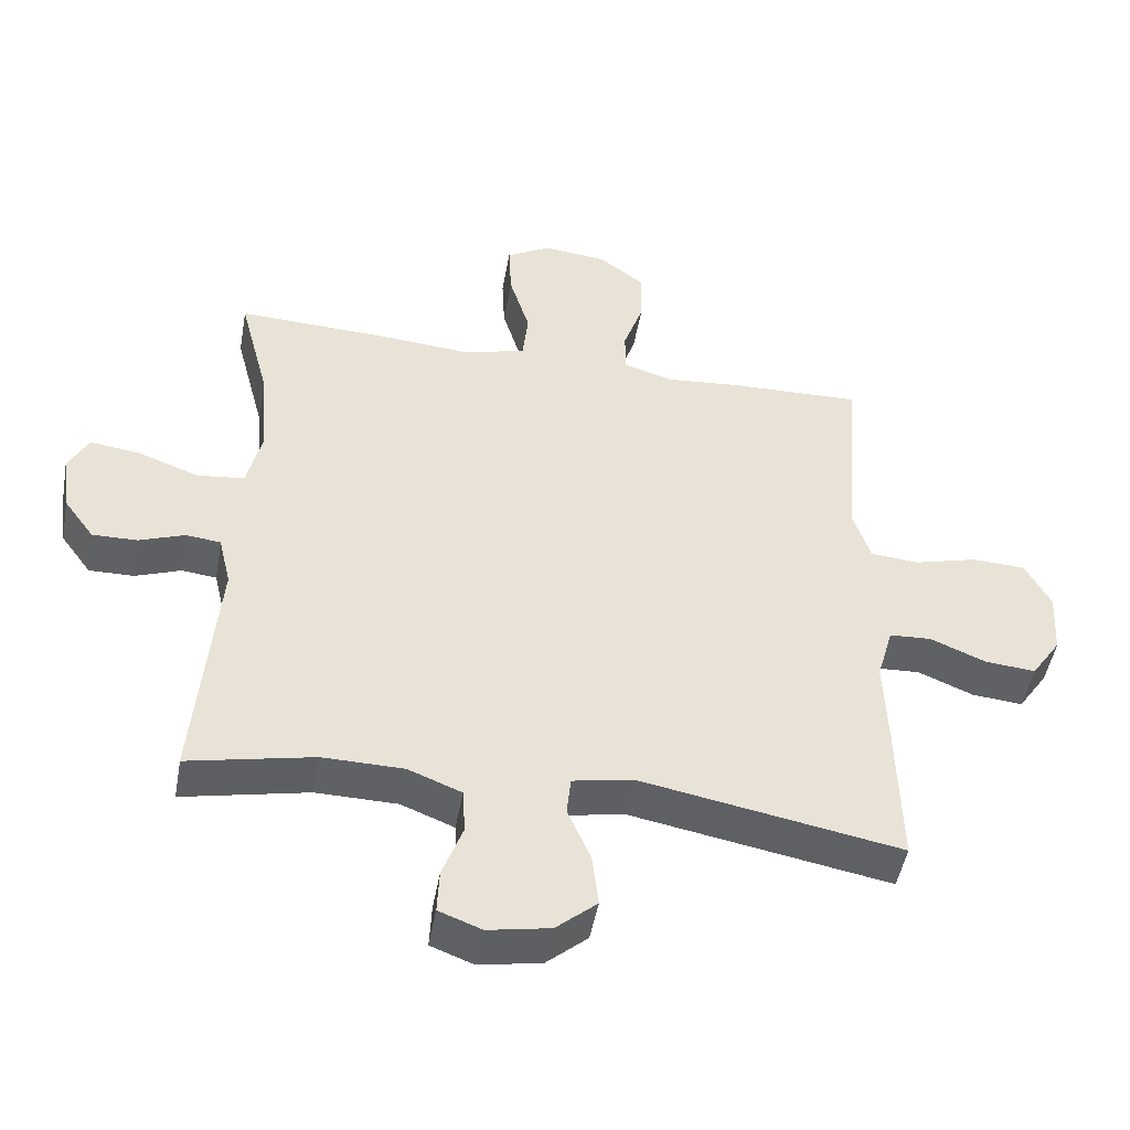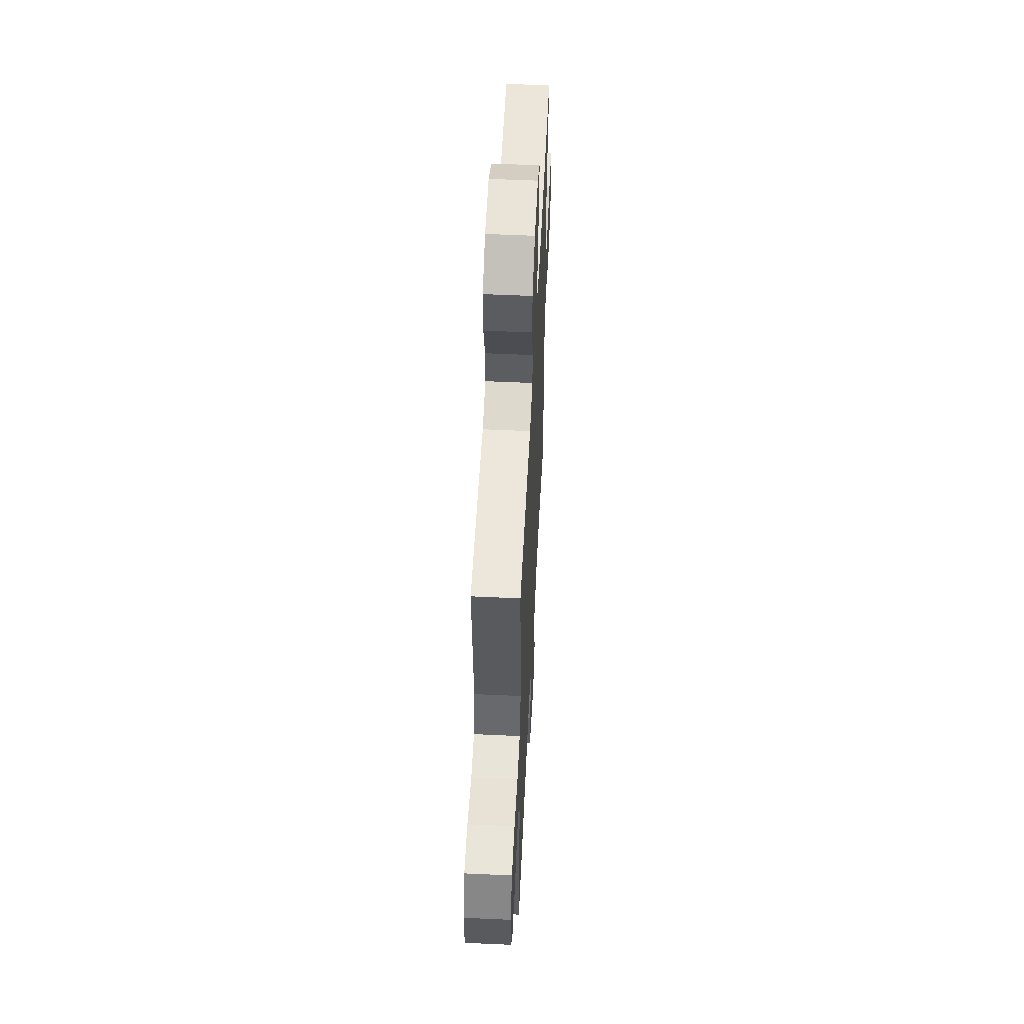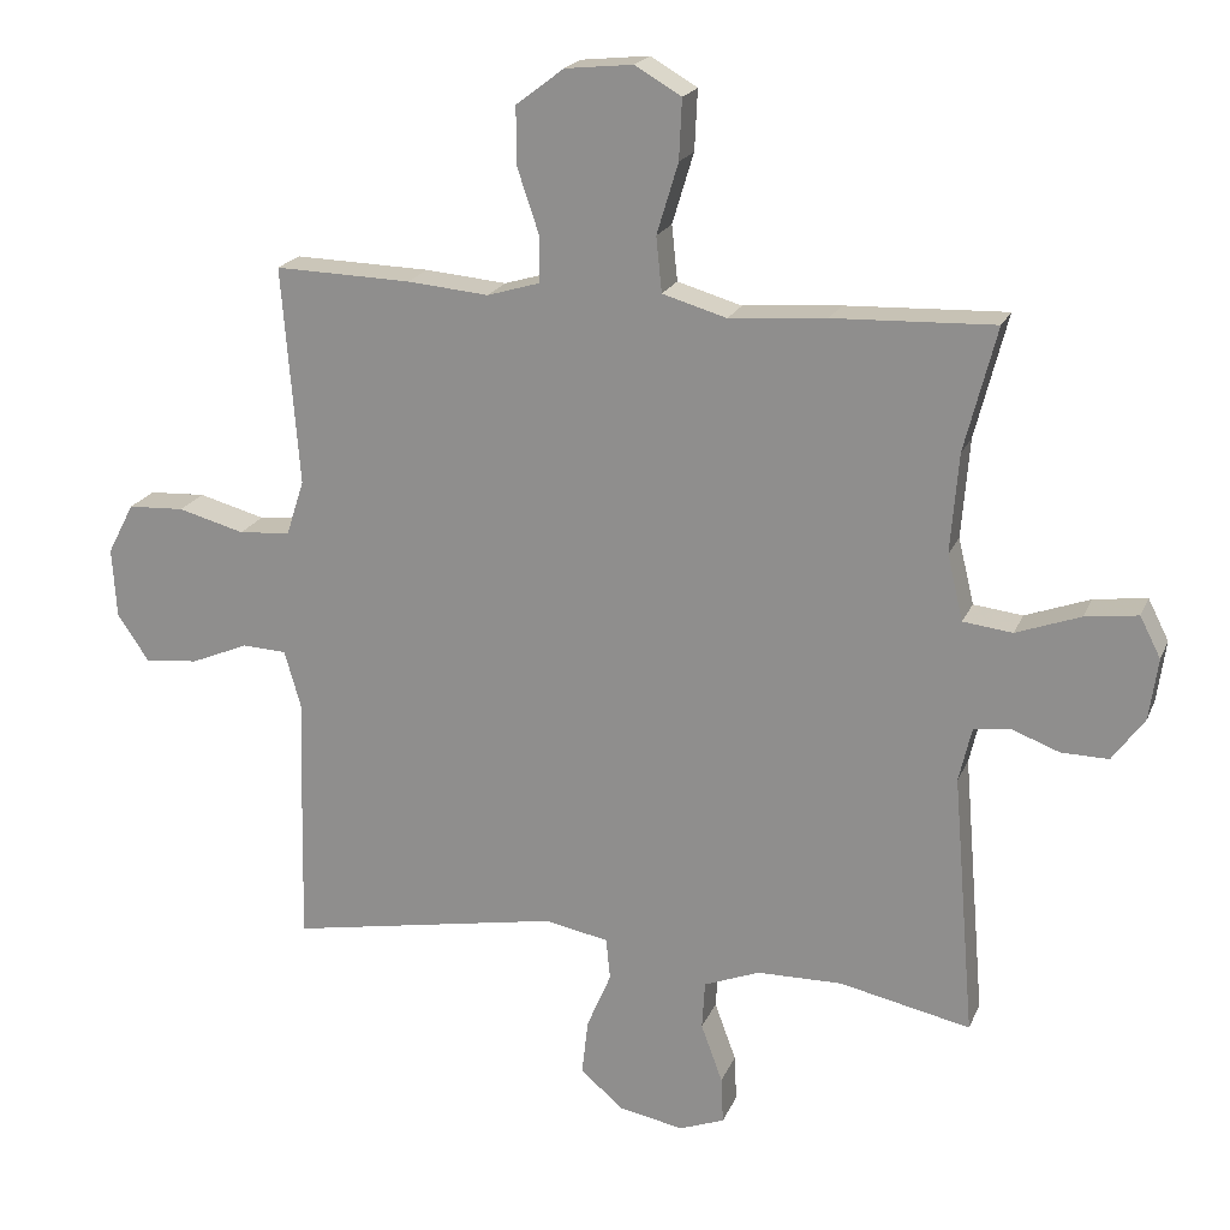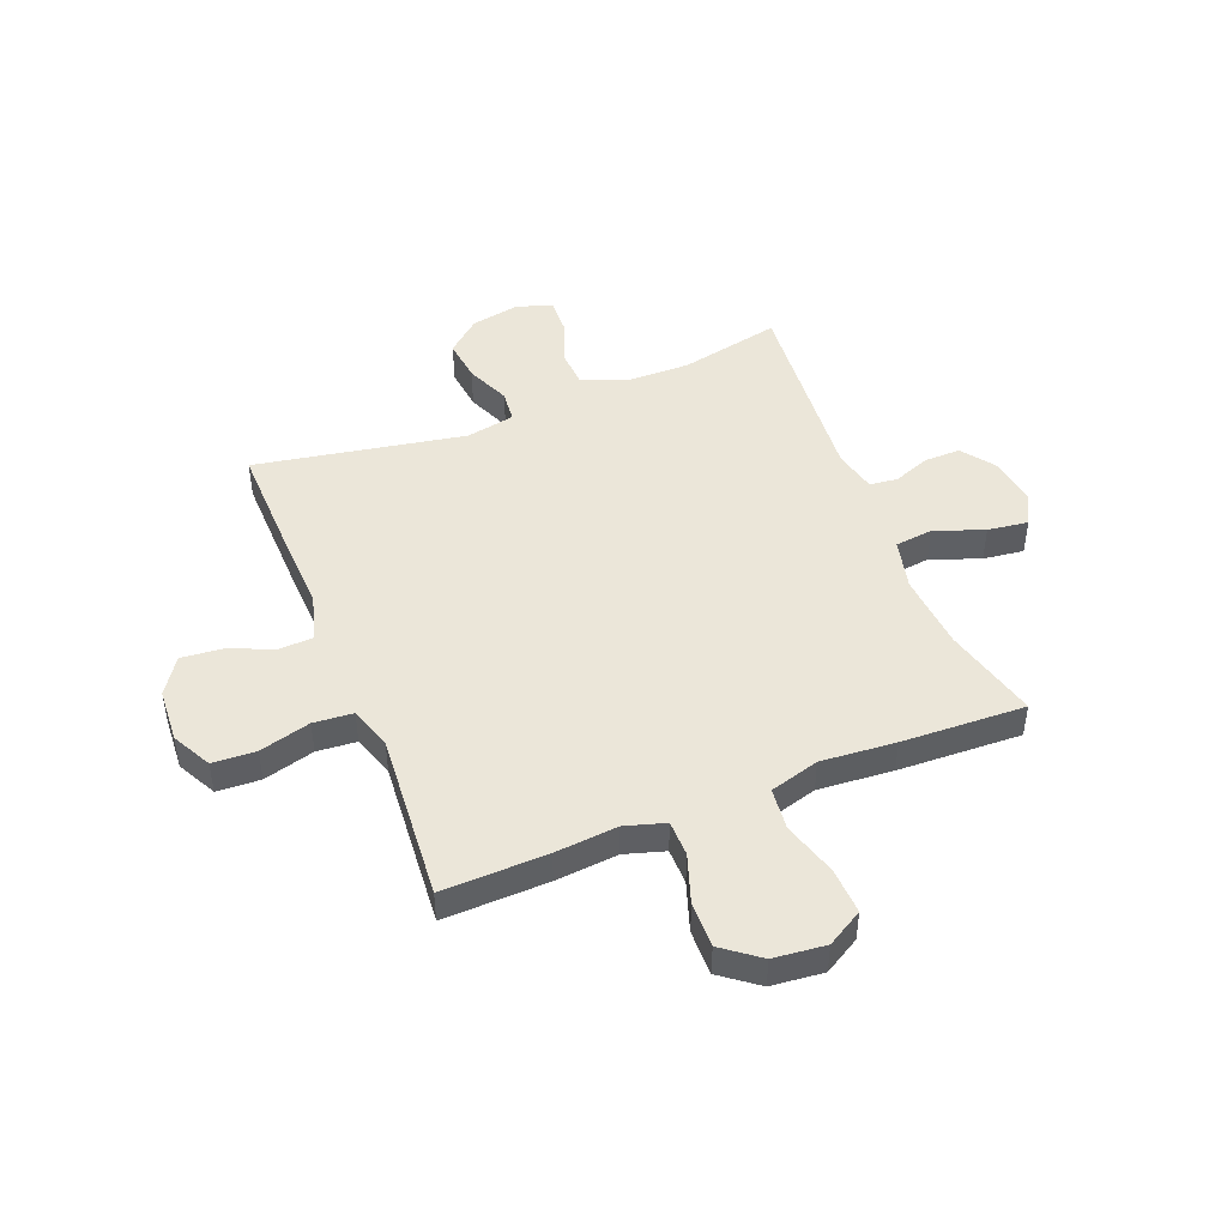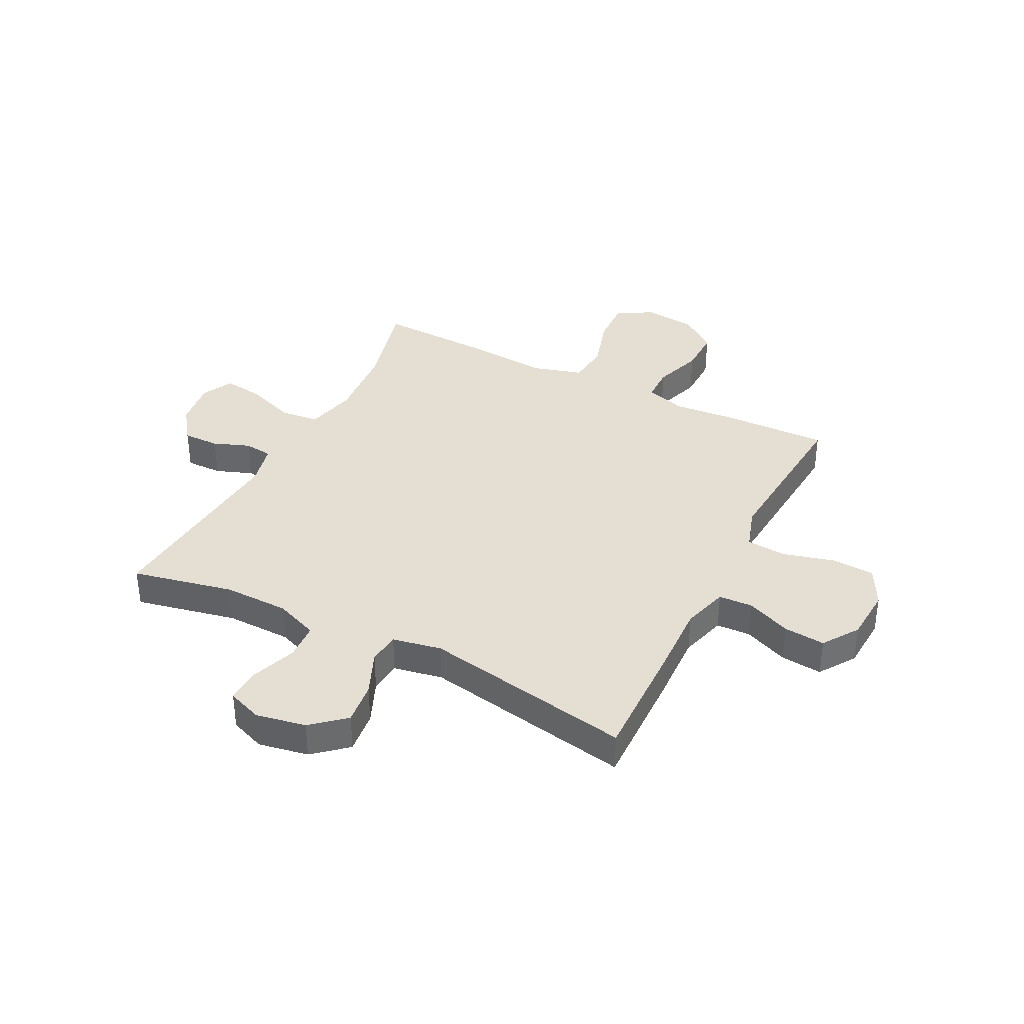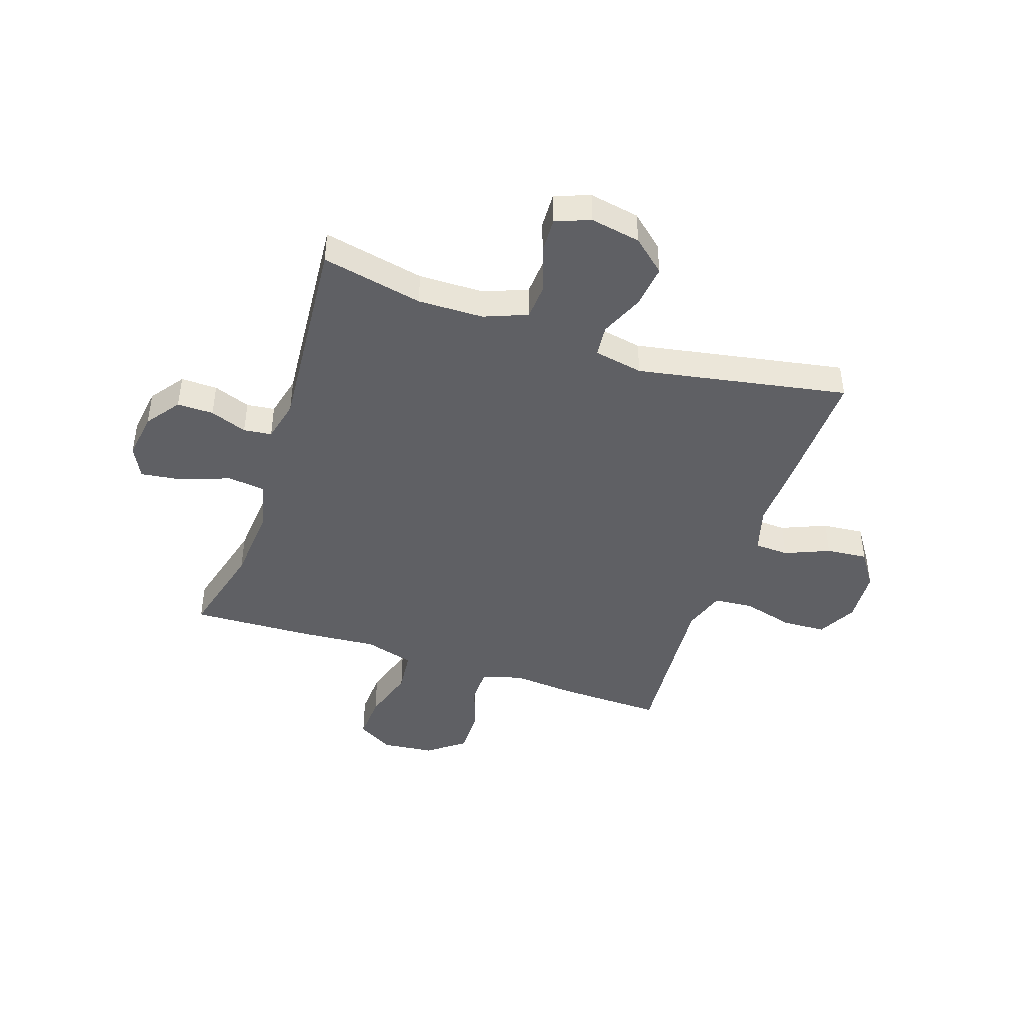
<metadata>
{"format":"obj","ext":"obj","renderer":"f3d","projection":"perspective","resolution":1024,"background":"white","views":[{"elev":-48.4,"azim":169.9,"up":"+Z"},{"elev":54.9,"azim":-87.2,"up":"+Z"},{"elev":20.1,"azim":18.1,"up":"+Z"},{"elev":46.7,"azim":-21.7,"up":"+Y"},{"elev":37.1,"azim":-153.1,"up":"+Y"},{"elev":-43.8,"azim":161.4,"up":"+Y"}]}
</metadata>
<code>
v 0.5 0.07 -0.5
v 0.316 0.07 -0.461
v 0.197 0.07 -0.463
v 0.119 0.07 -0.494
v 0.115 0.07 -0.561
v 0.145 0.07 -0.643
v 0.148 0.07 -0.708
v 0.085 0.07 -0.732
v -0.006 0.07 -0.715
v -0.066 0.07 -0.663
v -0.057 0.07 -0.585
v -0.023 0.07 -0.505
v -0.029 0.07 -0.447
v -0.118 0.07 -0.43
v -0.5 0.07 -0.5
v -0.495 0.07 -0.278
v -0.49 0.07 -0.148
v -0.514 0.07 -0.064
v -0.576 0.07 -0.061
v -0.657 0.07 -0.095
v -0.732 0.07 -0.102
v -0.776 0.07 -0.037
v -0.782 0.07 0.061
v -0.745 0.07 0.132
v -0.666 0.07 0.136
v -0.573 0.07 0.111
v -0.501 0.07 0.117
v -0.476 0.07 0.194
v -0.485 0.07 0.31
v -0.5 0.07 0.5
v -0.309 0.07 0.495
v -0.195 0.07 0.485
v -0.122 0.07 0.507
v -0.121 0.07 0.572
v -0.151 0.07 0.661
v -0.152 0.07 0.743
v -0.085 0.07 0.794
v 0.01 0.07 0.804
v 0.075 0.07 0.766
v 0.071 0.07 0.682
v 0.041 0.07 0.583
v 0.049 0.07 0.506
v 0.139 0.07 0.48
v 0.275 0.07 0.491
v 0.5 0.07 0.5
v 0.455 0.07 0.326
v 0.444 0.07 0.187
v 0.466 0.07 0.095
v 0.535 0.07 0.087
v 0.625 0.07 0.12
v 0.699 0.07 0.13
v 0.728 0.07 0.073
v 0.716 0.07 -0.013
v 0.671 0.07 -0.075
v 0.605 0.07 -0.074
v 0.538 0.07 -0.049
v 0.487 0.07 -0.055
v 0.469 0.07 -0.132
v 0.5 0 -0.5
v 0.316 0 -0.461
v 0.197 0 -0.463
v 0.119 0 -0.494
v 0.115 0 -0.561
v 0.145 0 -0.643
v 0.148 0 -0.708
v 0.085 0 -0.732
v -0.006 0 -0.715
v -0.066 0 -0.663
v -0.057 0 -0.585
v -0.023 0 -0.505
v -0.029 0 -0.447
v -0.118 0 -0.43
v -0.5 0 -0.5
v -0.495 0 -0.278
v -0.49 0 -0.148
v -0.514 0 -0.064
v -0.576 0 -0.061
v -0.657 0 -0.095
v -0.732 0 -0.102
v -0.776 0 -0.037
v -0.782 0 0.061
v -0.745 0 0.132
v -0.666 0 0.136
v -0.573 0 0.111
v -0.501 0 0.117
v -0.476 0 0.194
v -0.485 0 0.31
v -0.5 0 0.5
v -0.309 0 0.495
v -0.195 0 0.485
v -0.122 0 0.507
v -0.121 0 0.572
v -0.151 0 0.661
v -0.152 0 0.743
v -0.085 0 0.794
v 0.01 0 0.804
v 0.075 0 0.766
v 0.071 0 0.682
v 0.041 0 0.583
v 0.049 0 0.506
v 0.139 0 0.48
v 0.275 0 0.491
v 0.5 0 0.5
v 0.455 0 0.326
v 0.444 0 0.187
v 0.466 0 0.095
v 0.535 0 0.087
v 0.625 0 0.12
v 0.699 0 0.13
v 0.728 0 0.073
v 0.716 0 -0.013
v 0.671 0 -0.075
v 0.605 0 -0.074
v 0.538 0 -0.049
v 0.487 0 -0.055
v 0.469 0 -0.132
f 54 55 56
f 53 54 56
f 52 53 56
f 51 52 56
f 50 51 56
f 49 50 56
f 48 49 56 57
f 47 48 57 58
f 43 44 45 46
f 42 43 46 47
f 39 40 41
f 38 39 41
f 37 38 41
f 36 37 41
f 35 36 41
f 34 35 41
f 33 34 41 42
f 42 47 58
f 33 42 58
f 32 33 58
f 58 1 2
f 32 58 2
f 31 32 2
f 30 31 2
f 29 30 2
f 24 25 26
f 23 24 26
f 22 23 26
f 21 22 26
f 20 21 26
f 19 20 26
f 18 19 26 27
f 17 18 27 28
f 16 17 28
f 15 16 28
f 14 15 28
f 10 11 12
f 9 10 12
f 8 9 12
f 7 8 12
f 6 7 12
f 5 6 12
f 4 5 12 13
f 3 4 13
f 14 28 29
f 13 14 29
f 3 13 29
f 2 3 29
f 114 113 112
f 114 112 111
f 114 111 110
f 114 110 109
f 114 109 108
f 114 108 107
f 115 114 107 106
f 116 115 106 105
f 104 103 102 101
f 105 104 101 100
f 99 98 97
f 99 97 96
f 99 96 95
f 99 95 94
f 99 94 93
f 99 93 92
f 100 99 92 91
f 116 105 100
f 116 100 91
f 116 91 90
f 60 59 116
f 60 116 90
f 60 90 89
f 60 89 88
f 60 88 87
f 84 83 82
f 84 82 81
f 84 81 80
f 84 80 79
f 84 79 78
f 84 78 77
f 85 84 77 76
f 86 85 76 75
f 86 75 74
f 86 74 73
f 86 73 72
f 70 69 68
f 70 68 67
f 70 67 66
f 70 66 65
f 70 65 64
f 70 64 63
f 71 70 63 62
f 71 62 61
f 87 86 72
f 87 72 71
f 87 71 61
f 87 61 60
f 1 59 60 2
f 2 60 61 3
f 3 61 62 4
f 4 62 63 5
f 5 63 64 6
f 6 64 65 7
f 7 65 66 8
f 8 66 67 9
f 9 67 68 10
f 10 68 69 11
f 11 69 70 12
f 12 70 71 13
f 13 71 72 14
f 14 72 73 15
f 15 73 74 16
f 16 74 75 17
f 17 75 76 18
f 18 76 77 19
f 19 77 78 20
f 20 78 79 21
f 21 79 80 22
f 22 80 81 23
f 23 81 82 24
f 24 82 83 25
f 25 83 84 26
f 26 84 85 27
f 27 85 86 28
f 28 86 87 29
f 29 87 88 30
f 30 88 89 31
f 31 89 90 32
f 32 90 91 33
f 33 91 92 34
f 34 92 93 35
f 35 93 94 36
f 36 94 95 37
f 37 95 96 38
f 38 96 97 39
f 39 97 98 40
f 40 98 99 41
f 41 99 100 42
f 42 100 101 43
f 43 101 102 44
f 44 102 103 45
f 45 103 104 46
f 46 104 105 47
f 47 105 106 48
f 48 106 107 49
f 49 107 108 50
f 50 108 109 51
f 51 109 110 52
f 52 110 111 53
f 53 111 112 54
f 54 112 113 55
f 55 113 114 56
f 56 114 115 57
f 57 115 116 58
f 58 116 59 1

</code>
